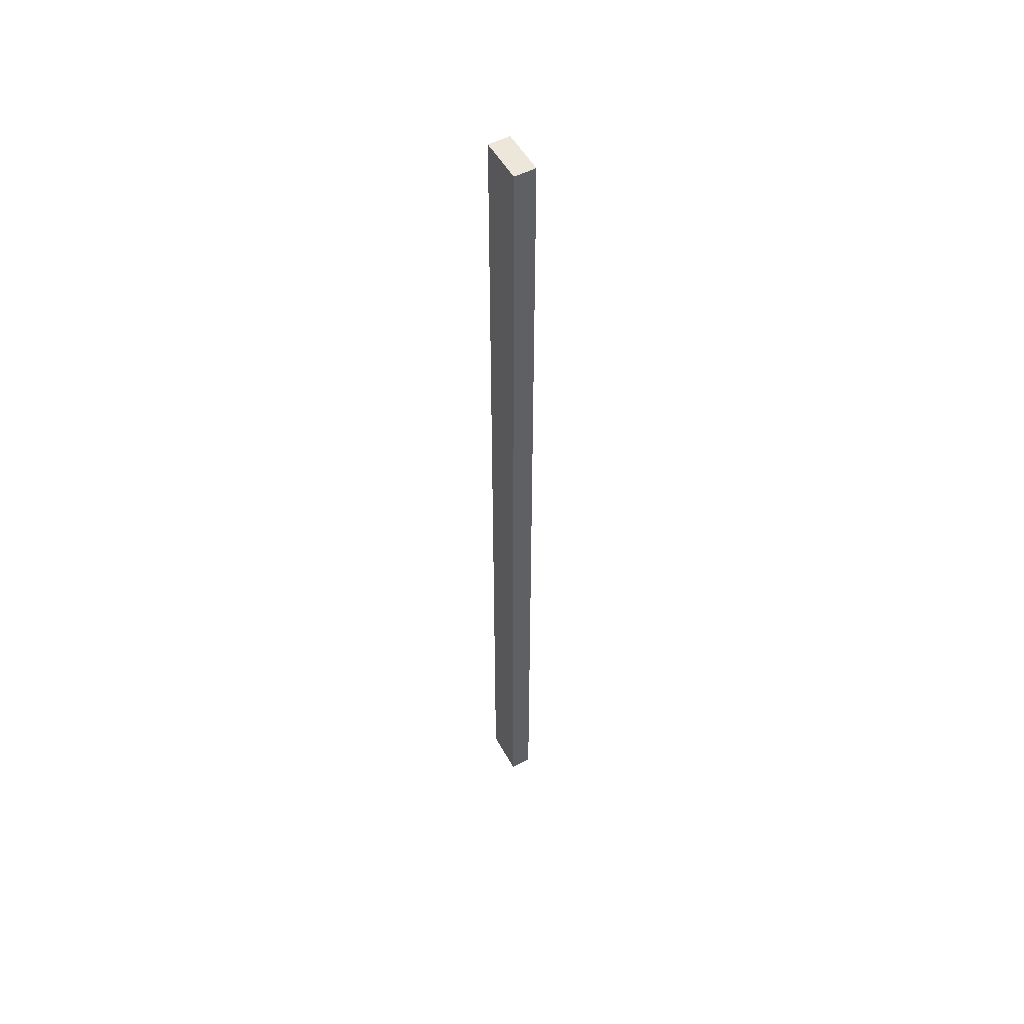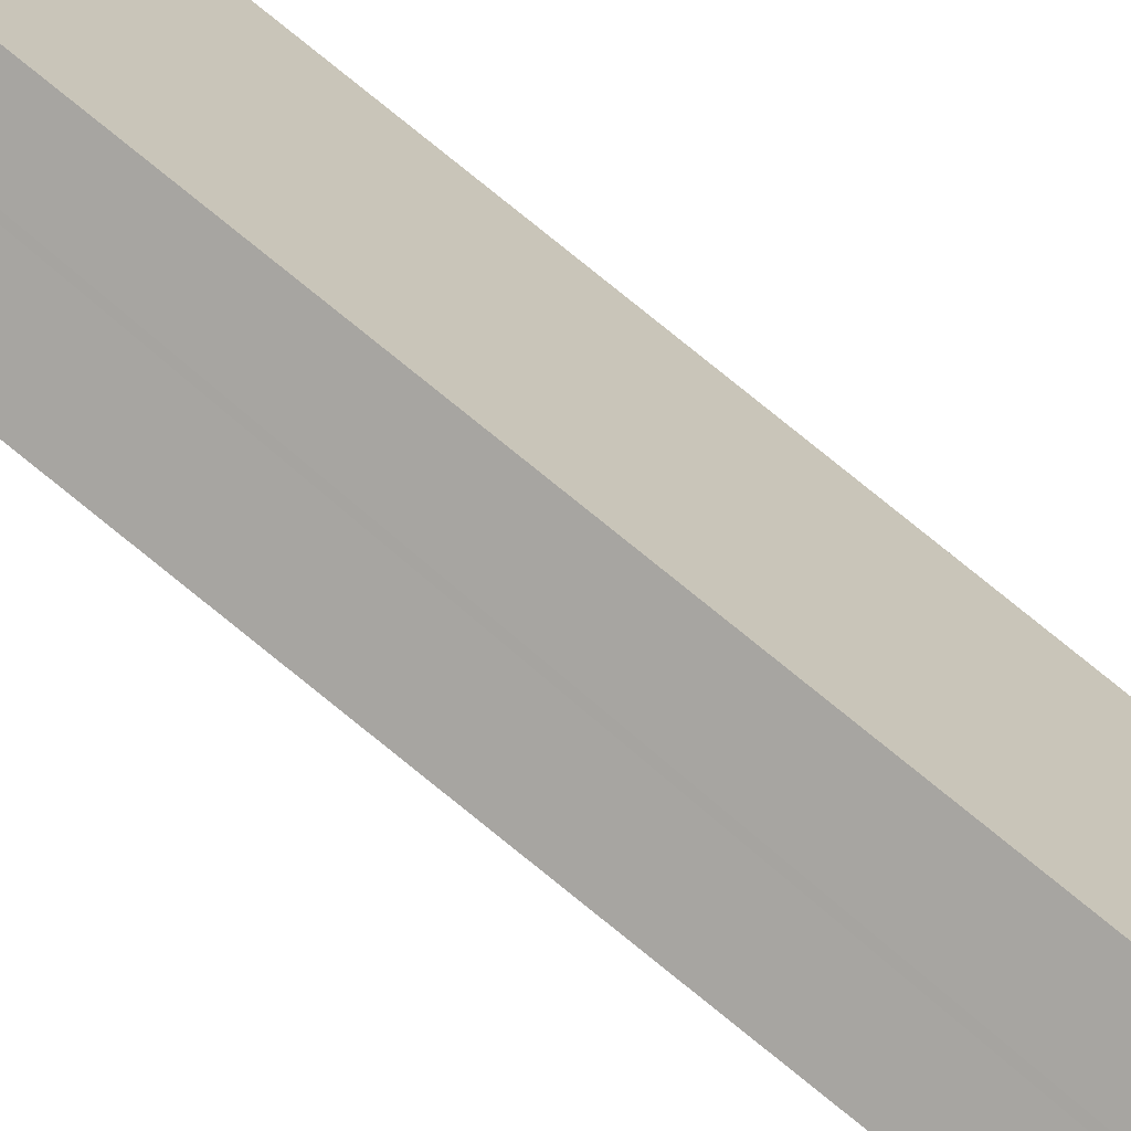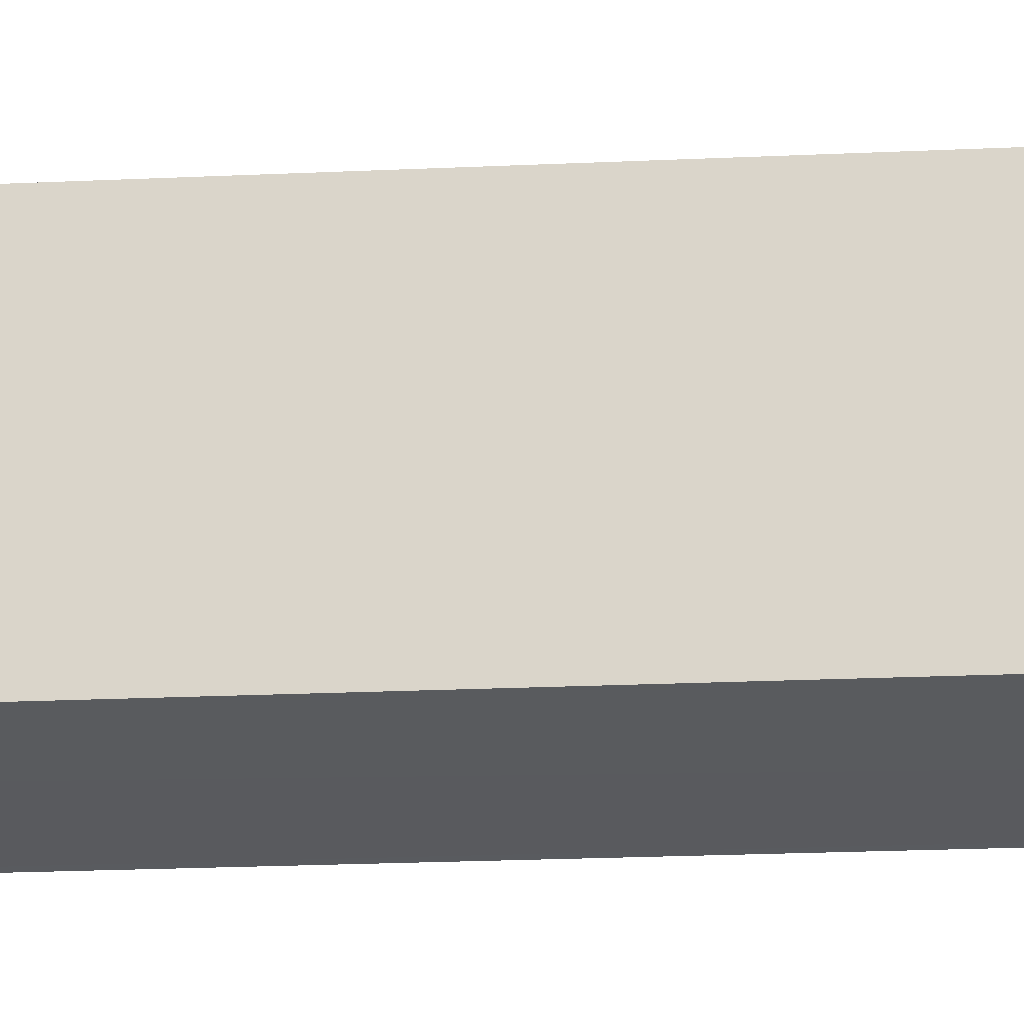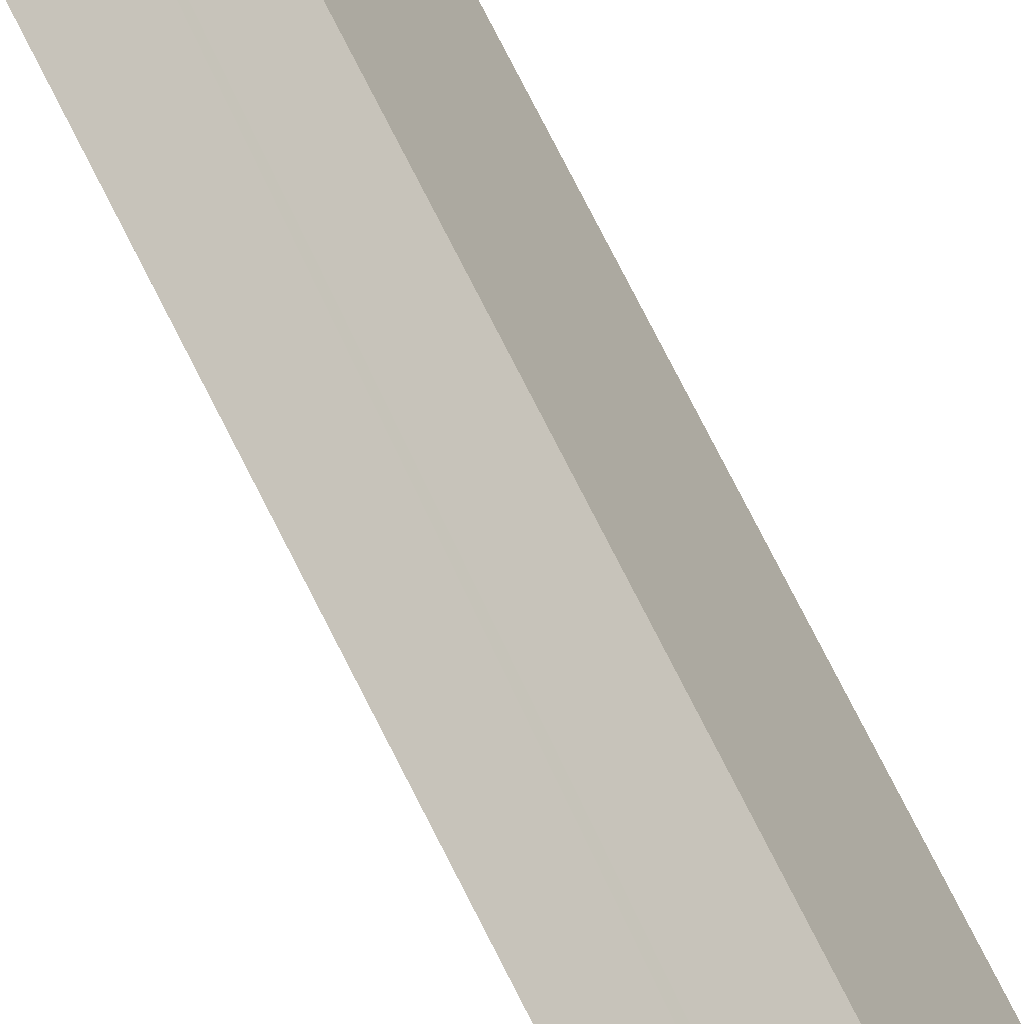
<metadata>
{"format":"obj","ext":"obj","renderer":"f3d","projection":"perspective","resolution":1024,"background":"white","views":[{"elev":51.1,"azim":1.6,"up":"+Y"},{"elev":73.1,"azim":129.7,"up":"+Z"},{"elev":-4.3,"azim":-68.0,"up":"+Z"},{"elev":52.8,"azim":157.4,"up":"+Z"}]}
</metadata>
<code>
v  1.147 27.17 0.865
v  0 27.17 1.663e-15
v  0.658 27.17 1.167
v  1.19 27.17 0.838
v  0.498 27.17 -0.306
v  0.533 27.17 -0.328
v  0.533 2.008e-17 -0.328
v  0 0 0
v  0.498 1.874e-17 -0.306
v  0.658 -7.146e-17 1.167
v  1.19 -5.131e-17 0.838
v  1.147 -5.297e-17 0.865
g defaultobject
f 1 2 3
f 2 1 4
f 2 4 5
f 5 4 6
f 7 5 6
f 5 7 2
f 2 7 8
f 8 7 9
f 8 3 2
f 3 8 10
f 10 1 3
f 1 10 4
f 4 10 11
f 11 10 12
f 11 6 4
f 6 11 7
f 11 9 7
f 9 11 8
f 8 11 10
f 10 11 12

</code>
